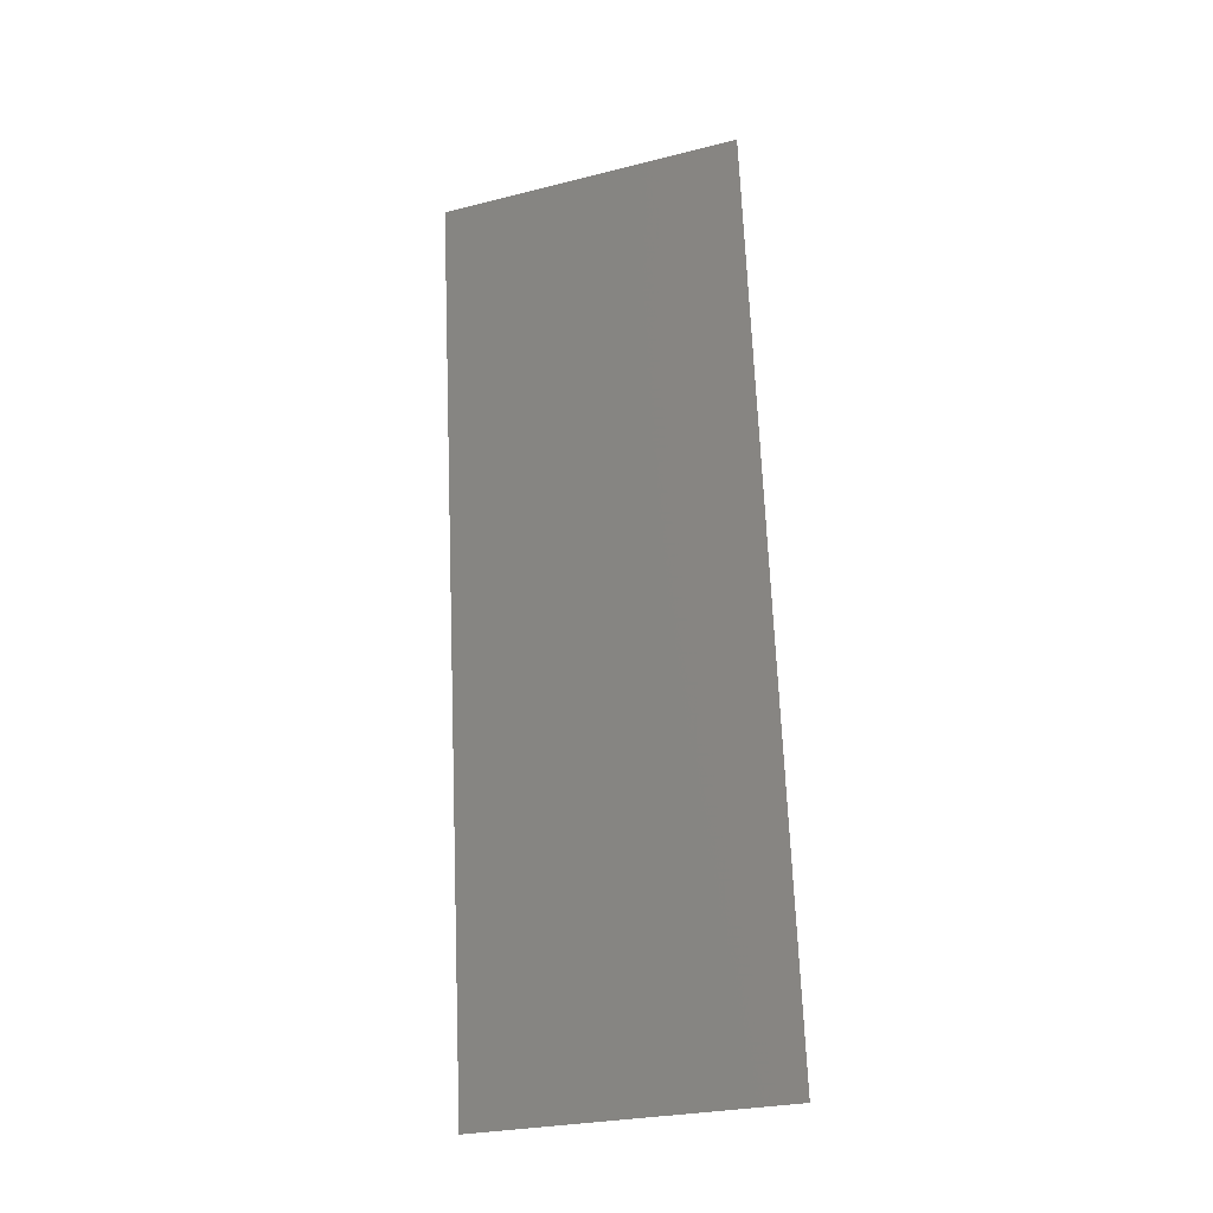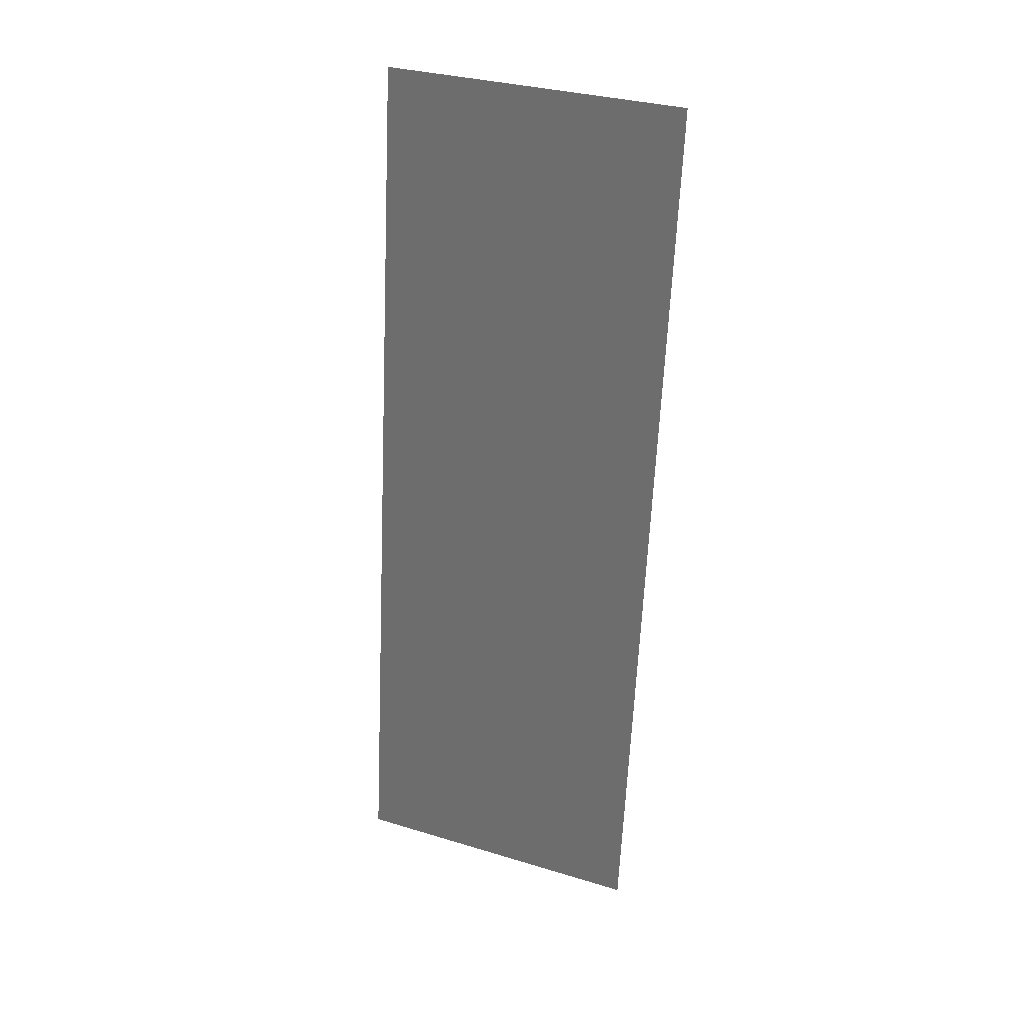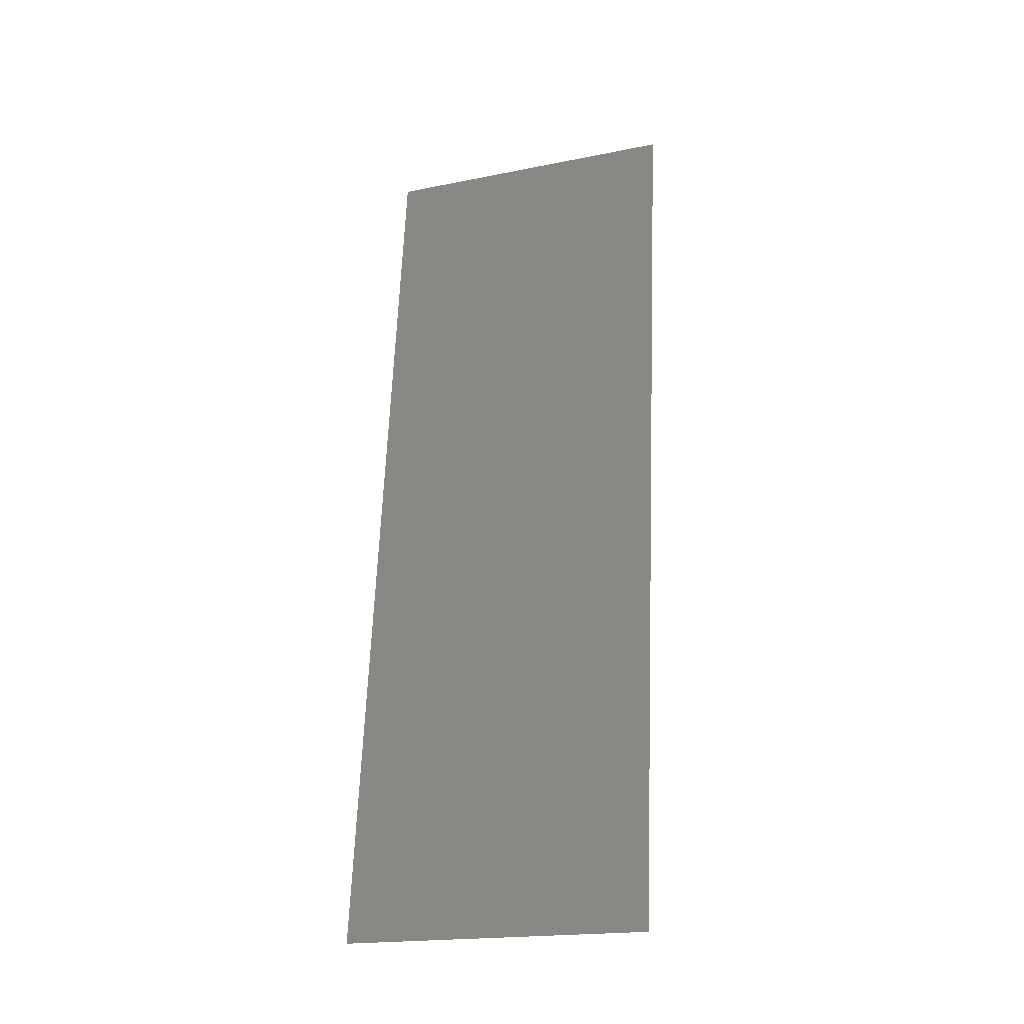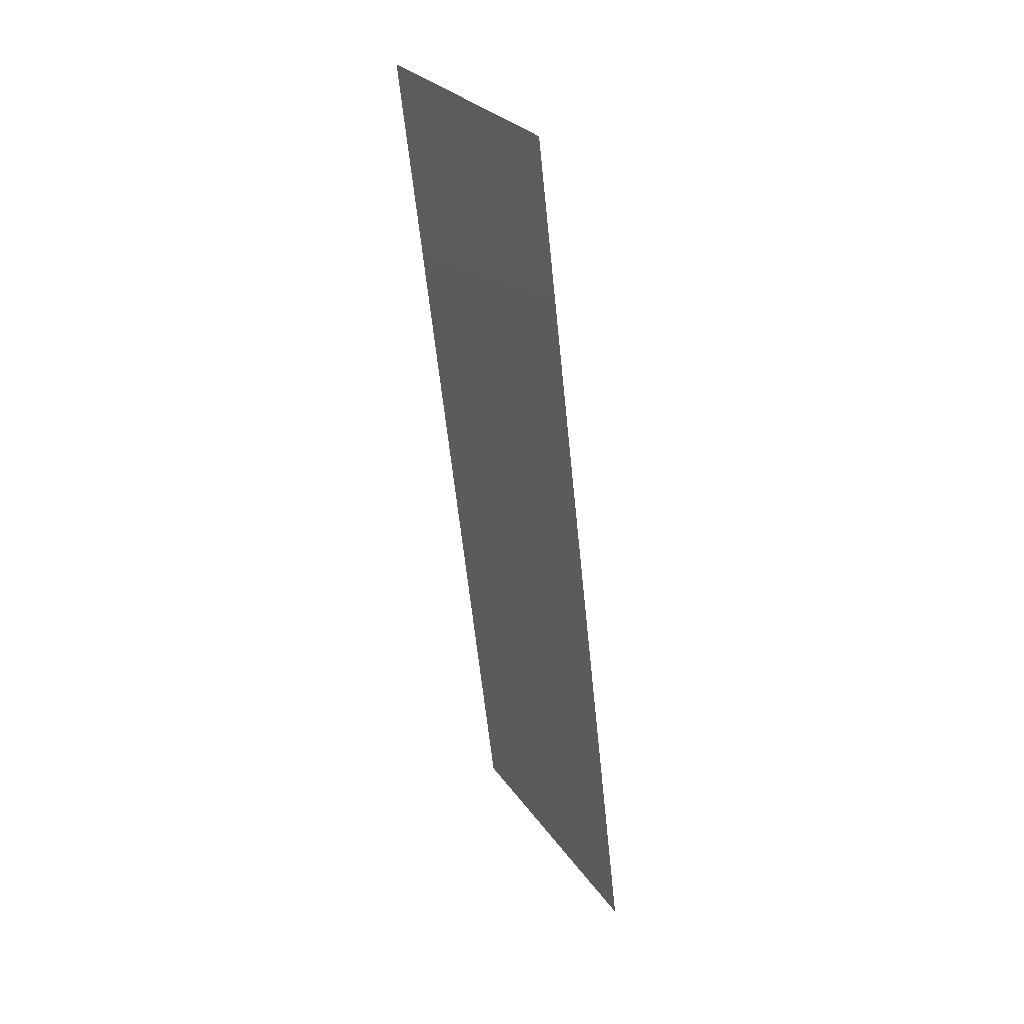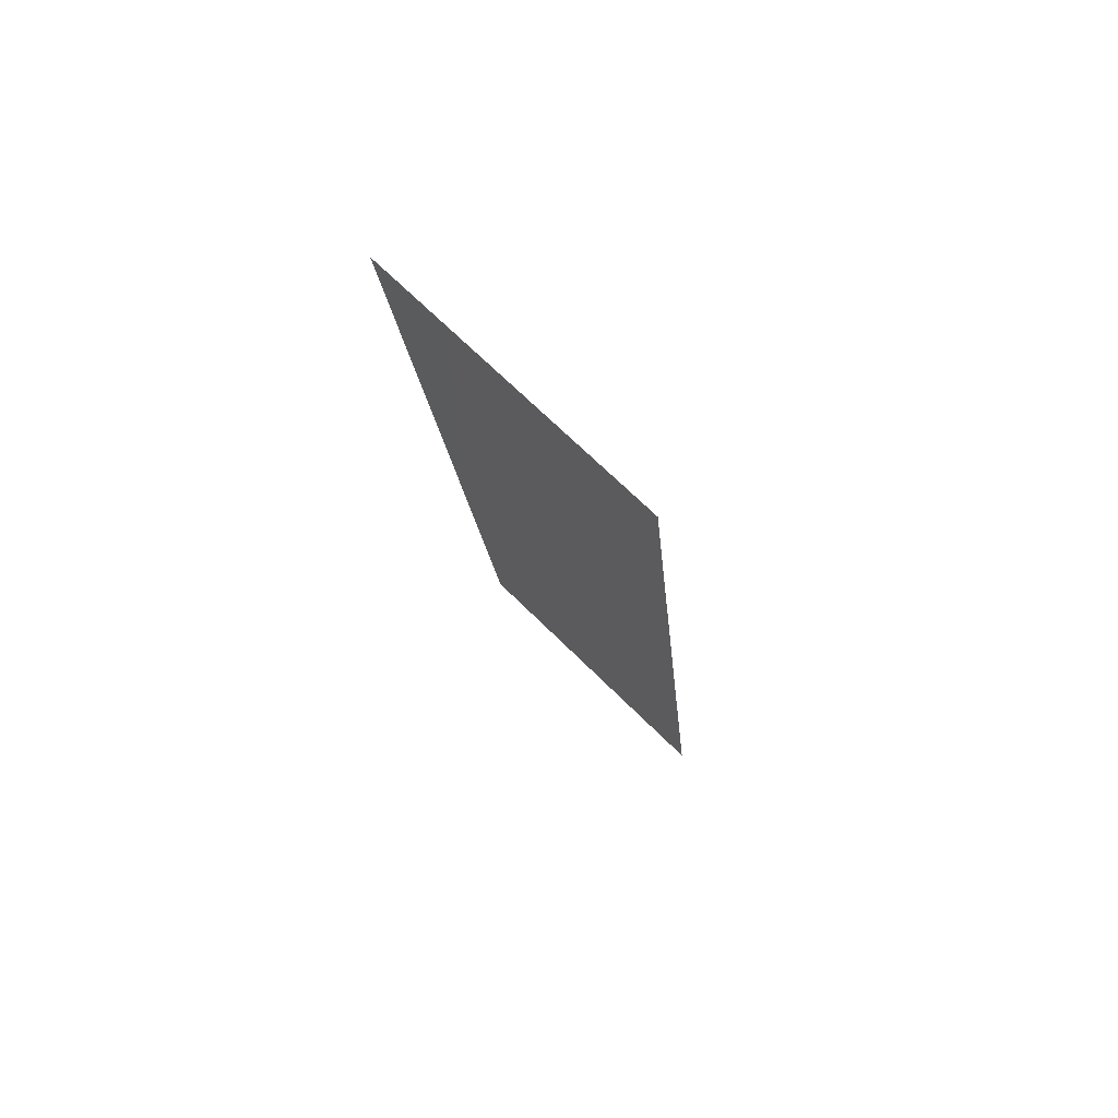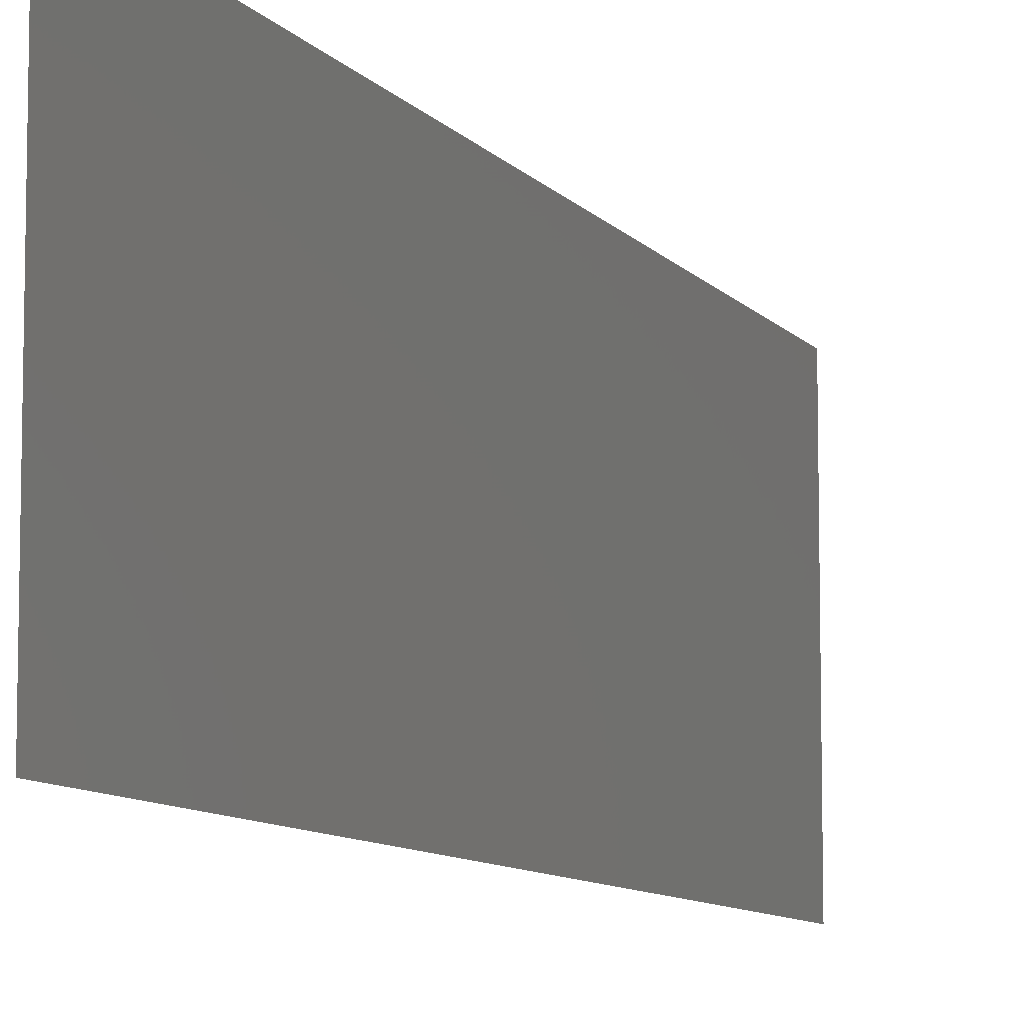
<metadata>
{"format":"stl","ext":"stl","renderer":"f3d","projection":"perspective","resolution":1024,"background":"white","views":[{"elev":-27.3,"azim":111.1,"up":"+Y"},{"elev":32.5,"azim":-67.2,"up":"+Y"},{"elev":-19.8,"azim":-69.7,"up":"+Y"},{"elev":27.3,"azim":153.0,"up":"+Y"},{"elev":68.3,"azim":135.0,"up":"+Y"},{"elev":-8.8,"azim":14.6,"up":"+Z"}]}
</metadata>
<code>
# stl→obj: 19 verts, 22 faces
v 0.009355 0.01167 0
v 0.009016 0.008754 0.01155
v 0.008 0 0
v 0.01342 0.04669 0.02
v 0.01376 0.04961 0.008452
v 0.01477 0.05836 0.02
v 0.008 0 0.01
v 0.008 0 0.02
v 0.01477 0.05836 0.01
v 0.01477 0.05836 0
v 0.01342 0.04669 0
v 0.009355 0.01167 0.02
v 0.01206 0.03502 0
v 0.01269 0.04037 0.009744
v 0.01139 0.0292 0.01001
v 0.01071 0.02334 0
v 0.01206 0.03502 0.02
v 0.01009 0.01799 0.01026
v 0.01071 0.02334 0.02
f 1 2 3
f 4 5 6
f 7 2 8
f 9 5 10
f 10 5 11
f 8 2 12
f 13 14 15
f 13 15 16
f 15 14 17
f 16 18 1
f 17 14 4
f 11 14 13
f 19 15 17
f 12 18 19
f 16 15 18
f 18 15 19
f 14 5 4
f 18 2 1
f 11 5 14
f 12 2 18
f 3 2 7
f 6 5 9

</code>
